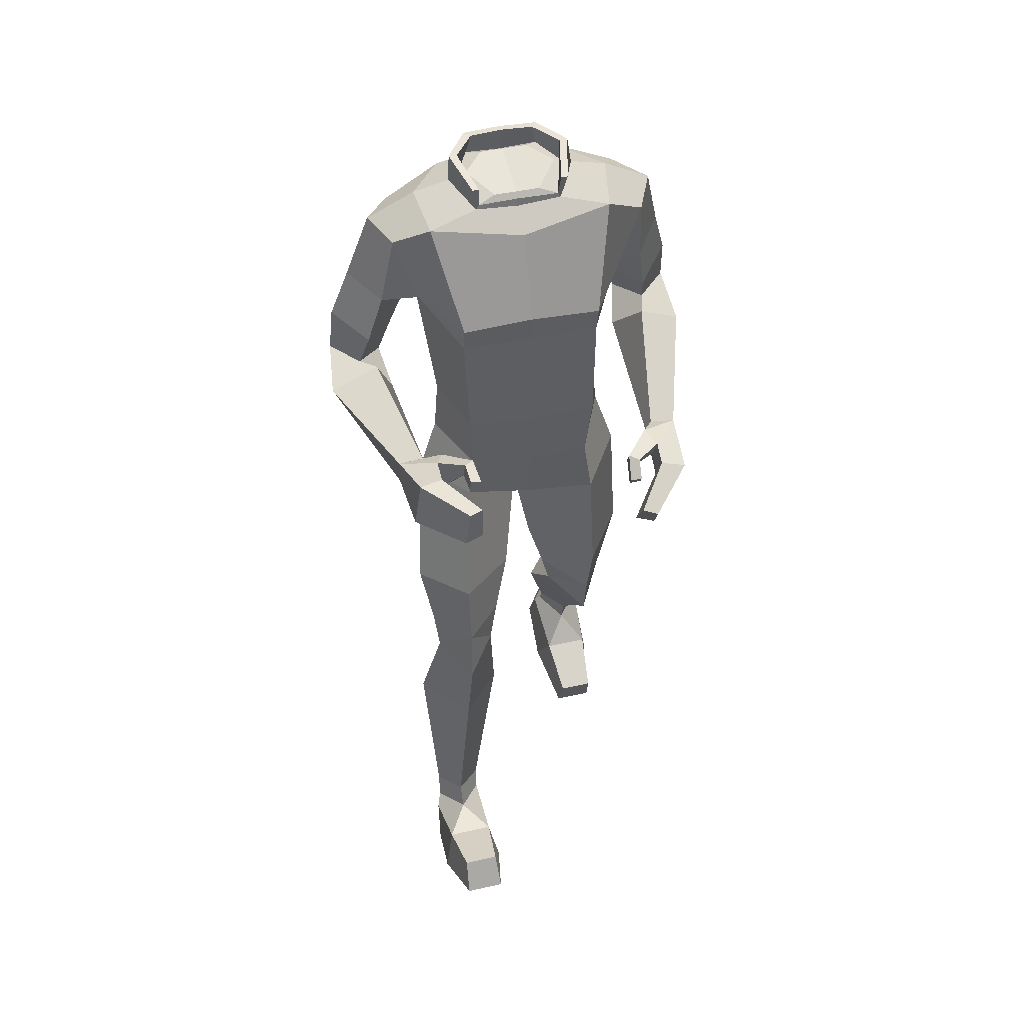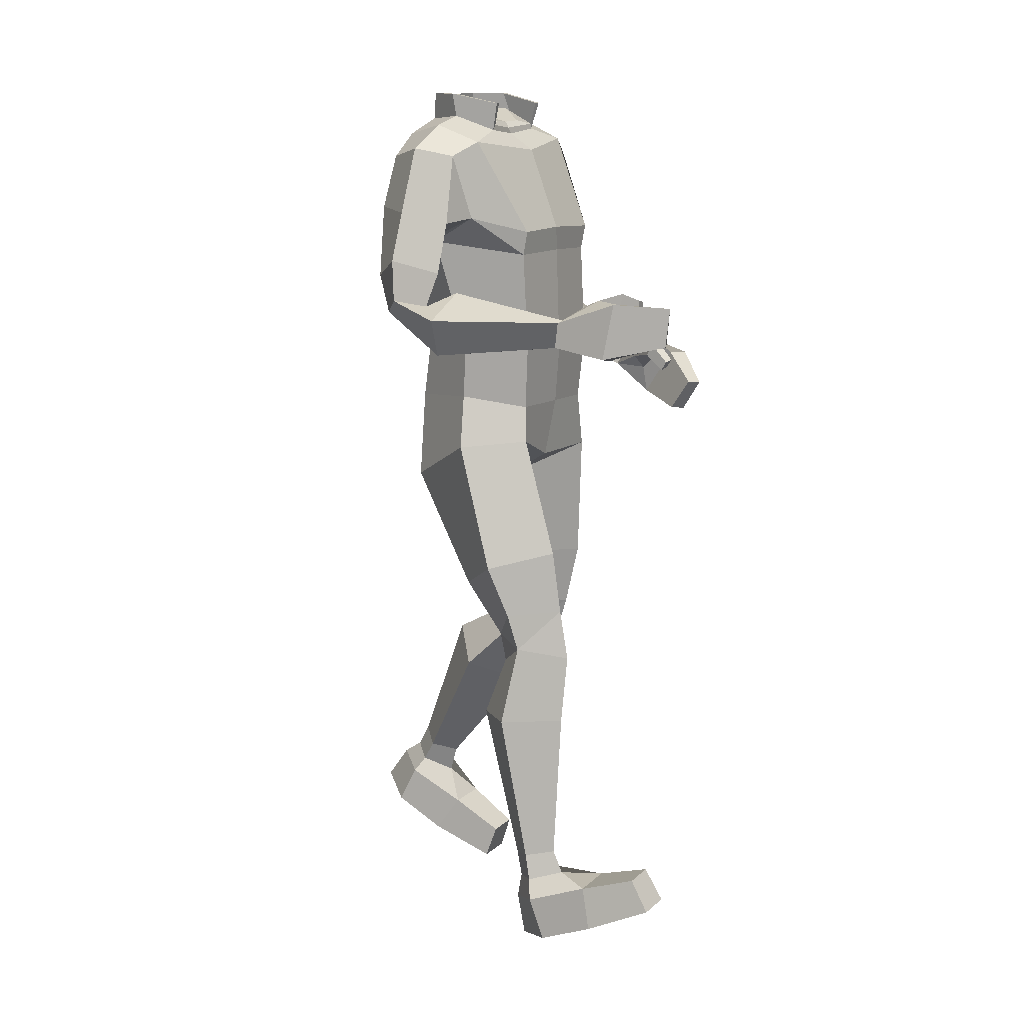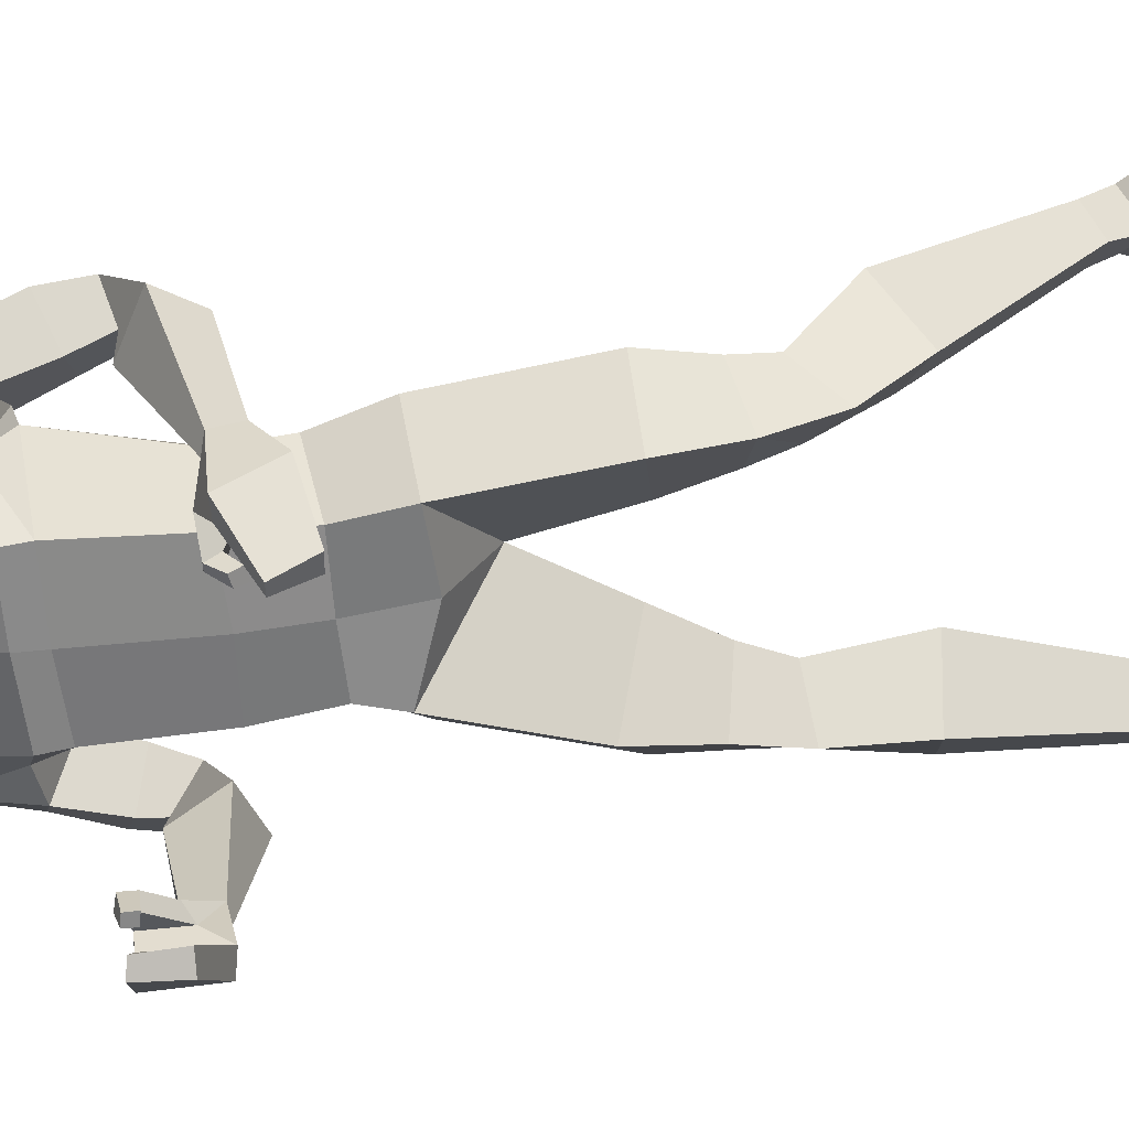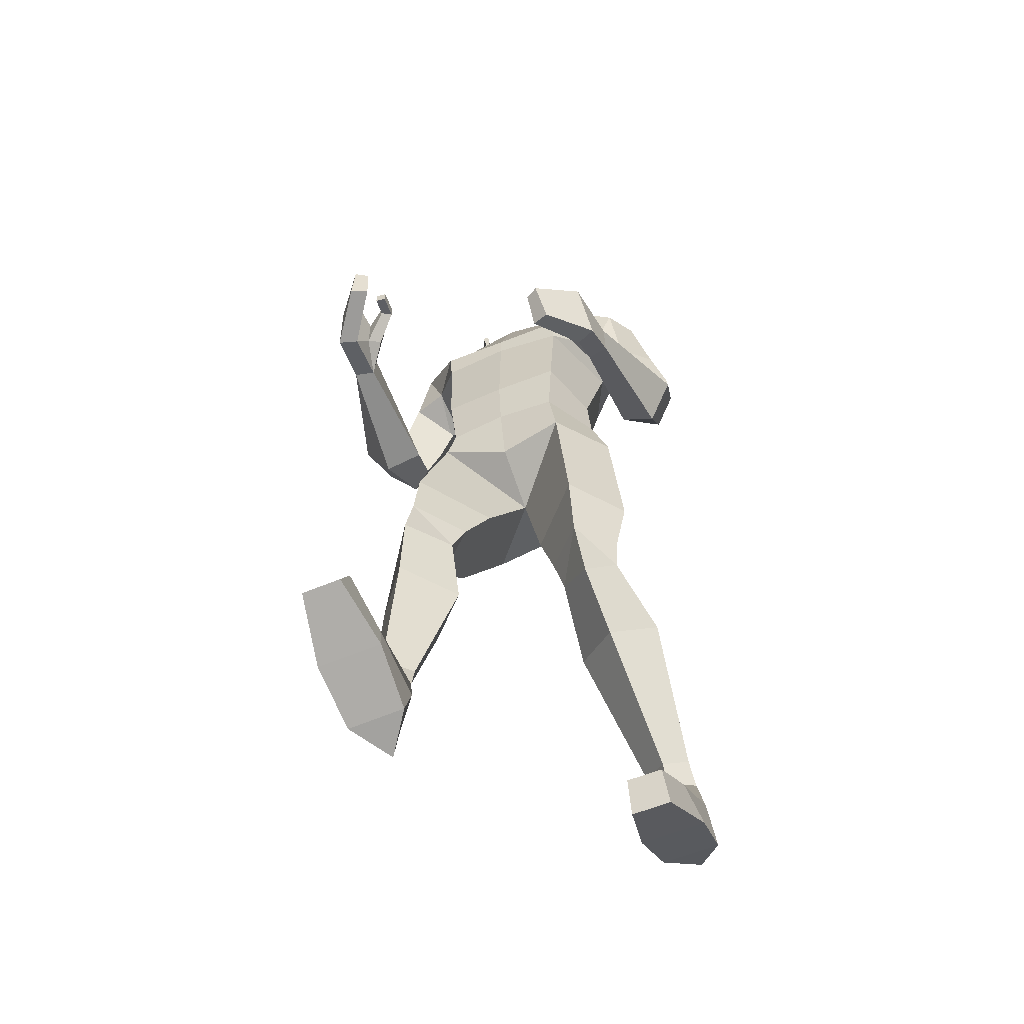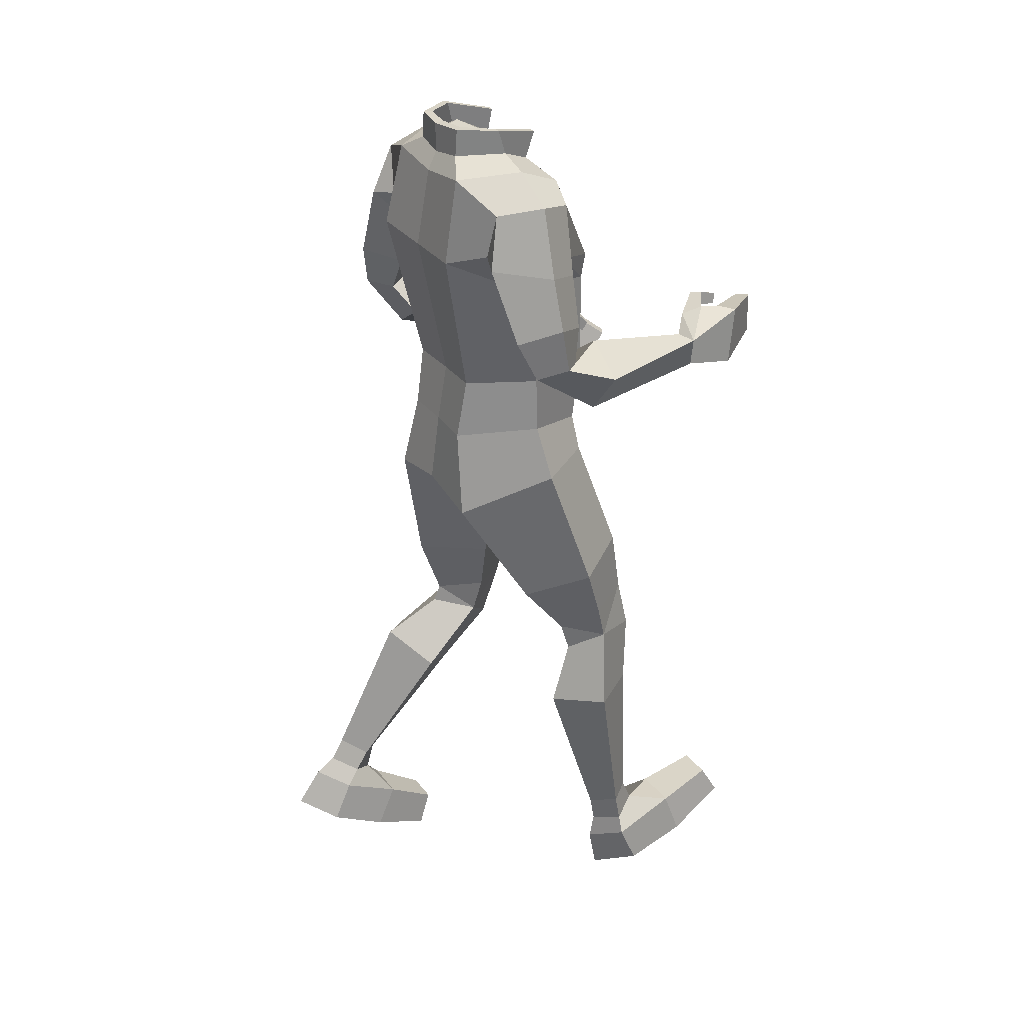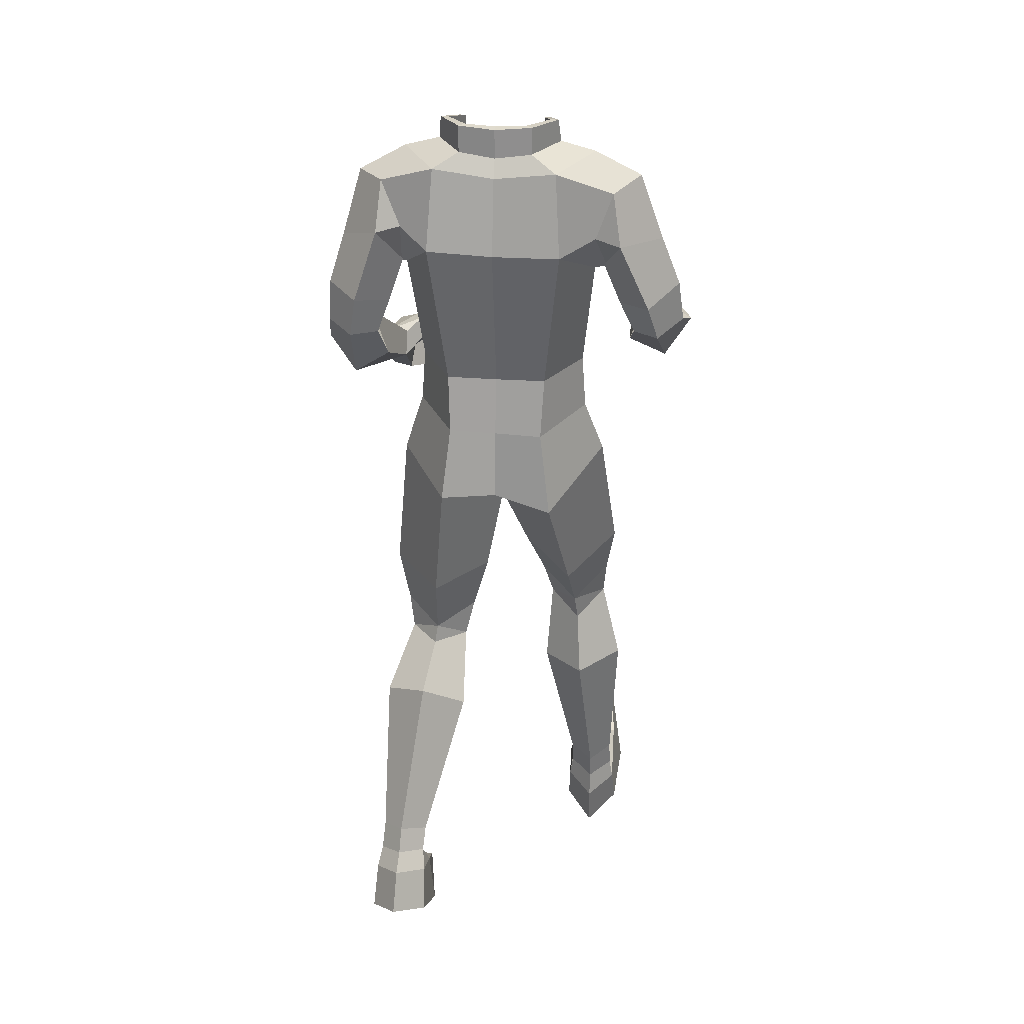
<metadata>
{"format":"obj","ext":"obj","renderer":"f3d","projection":"perspective","resolution":1024,"background":"white","views":[{"elev":45.6,"azim":165.6,"up":"+Y"},{"elev":12.7,"azim":118.9,"up":"+Y"},{"elev":-60.7,"azim":-83.3,"up":"+Z"},{"elev":-57.6,"azim":-156.4,"up":"+Y"},{"elev":28.4,"azim":61.2,"up":"+Y"},{"elev":26.4,"azim":6.8,"up":"+Y"}]}
</metadata>
<code>
o Character.002
v 0.2054 1.424 5.551
v 0.04522 1.483 5.439
v 0.2177 1.426 5.429
v 0.1884 0.9123 5.434
v 0.08215 1.503 5.482
v 0.1502 1.089 5.444
v 0.1111 1.461 5.576
v 0.1769 1.346 5.554
v 0.1819 1.319 5.413
v 0.1564 0.9993 5.446
v 0.2473 1.439 5.486
v 0.1727 1.275 5.492
v 0.1943 1.28 5.492
v 0.1578 1.449 5.414
v 0.1202 0.9206 5.338
v 0.1695 1.477 5.485
v 0.09245 1.085 5.552
v 0.1206 1.325 5.602
v 0.1234 1.294 5.334
v 0.1075 0.9808 5.346
v 0.08781 0.9854 5.569
v 0.1043 0.8382 5.57
v 0.1164 1.086 5.337
v 0.1231 1.254 5.342
v 0.04621 1.505 5.528
v 0.2195 1.337 5.569
v 0.2415 1.313 5.428
v 0.2686 1.222 5.547
v 0.2673 1.229 5.43
v 0.2867 1.332 5.49
v 0.188 1.282 5.493
v 0.3181 1.252 5.491
v 0.2175 1.213 5.494
v 0.2849 1.16 5.52
v 0.2827 1.174 5.445
v 0.3267 1.185 5.483
v 0.2422 1.16 5.488
v 0.295 1.092 5.416
v 0.2619 1.197 5.397
v 0.3392 1.157 5.401
v 0.2321 1.123 5.427
v 0.267 1.116 5.203
v 0.2268 1.156 5.203
v 0.267 1.158 5.198
v 0.2309 1.112 5.21
v 0.2599 1.1 5.118
v 0.2142 1.188 5.115
v 0.2517 1.192 5.103
v 0.225 1.093 5.126
v 0.1948 1.119 5.034
v 0.1655 1.179 5.041
v 0.1877 1.183 5.029
v 0.165 1.118 5.045
v 0.2135 1.193 5.149
v 0.1738 1.202 5.124
v 0.2148 1.132 5.151
v 0.2002 1.18 5.179
v 0.1975 1.147 5.17
v 0.1587 1.198 5.135
v 0.1593 1.176 5.136
v 0.1768 1.179 5.126
v 0.1718 1.192 5.094
v 0.1547 1.188 5.094
v 0.155 1.17 5.095
v 0.1733 1.174 5.095
v 0.2114 0.7013 5.365
v 0.14 0.7254 5.272
v 0.1311 0.6481 5.452
v 0.04407 0.6874 5.374
v 0.1958 0.6145 5.334
v 0.1401 0.6198 5.256
v 0.1382 0.5614 5.38
v 0.07364 0.6051 5.335
v 0.1892 0.5523 5.317
v 0.1442 0.5356 5.239
v 0.1431 0.5143 5.367
v 0.08955 0.5453 5.317
v 0.2225 0.4227 5.332
v 0.1522 0.418 5.247
v 0.1519 0.4126 5.403
v 0.08024 0.4075 5.332
v 0.2078 0.1693 5.289
v 0.1716 0.1713 5.251
v 0.1716 0.1571 5.326
v 0.1312 0.1666 5.289
v 0.2089 0.124 5.281
v 0.1708 0.1334 5.234
v 0.1712 0.1124 5.318
v 0.1321 0.1251 5.281
v 0.218 0.0192 5.249
v 0.2034 0.1082 5.047
v 0.1706 -0.001164 5.312
v 0.1224 0.01951 5.247
v 0.1422 0.1612 5.078
v 0.2093 0.129 5.171
v 0.1332 0.1297 5.171
v 0.2003 0.1606 5.078
v 0.2248 0.06137 5.152
v 0.1177 0.06154 5.151
v 0.1391 0.1083 5.047
v 0.1262 0.08726 5.275
v 0.2144 0.08713 5.277
v 0.1709 0.07 5.326
v 0.07396 1.476 5.426
v 0.09877 1.495 5.482
v 0.06711 1.496 5.546
v 0.07886 1.468 5.427
v 0.1111 1.492 5.484
v 0.06878 1.487 5.555
v 0.0863 1.514 5.416
v 0.07613 1.514 5.417
v 0.1071 1.531 5.494
v 0.09377 1.53 5.493
v 0.0689 1.531 5.551
v 0.0596 1.531 5.54
v 0.008037 1.449 5.575
v 0.00769 0.8786 5.358
v 0.008117 0.8736 5.581
v 0.00801 1.078 5.33
v 0.008081 1.083 5.548
v 0.008004 1.296 5.337
v 0.007735 1.322 5.598
v 0.007658 0.9802 5.338
v 0.007798 0.9869 5.565
v 0.008002 1.255 5.336
v 0.008036 1.481 5.441
v 0.008036 1.501 5.534
v 0.008031 1.432 5.388
v 0.008019 0.82 5.457
v 0.008036 1.491 5.55
v 0.008036 1.47 5.436
v 0.008036 1.48 5.56
v 0.008035 1.46 5.43
v 0.008036 1.53 5.546
v 0.008036 1.527 5.56
v -0.1851 1.435 5.552
v -0.02915 1.483 5.439
v -0.2038 1.416 5.432
v -0.1736 0.8982 5.439
v -0.06608 1.503 5.482
v -0.1341 1.088 5.446
v -0.09479 1.463 5.575
v -0.1522 1.359 5.565
v -0.1616 1.312 5.428
v -0.1409 0.999 5.444
v -0.2317 1.435 5.489
v -0.153 1.278 5.5
v -0.1719 1.283 5.507
v -0.1421 1.448 5.413
v -0.1063 0.8826 5.34
v -0.1539 1.478 5.485
v -0.07642 1.085 5.552
v -0.1024 1.33 5.604
v -0.1071 1.291 5.337
v -0.09256 0.9764 5.342
v -0.07209 0.9898 5.567
v -0.0853 0.8677 5.591
v -0.1018 1.082 5.334
v -0.1064 1.251 5.345
v -0.03014 1.505 5.528
v -0.1908 1.354 5.587
v -0.215 1.3 5.457
v -0.2297 1.234 5.594
v -0.2311 1.217 5.478
v -0.2596 1.327 5.516
v -0.1564 1.288 5.524
v -0.2829 1.247 5.534
v -0.1789 1.219 5.541
v -0.2413 1.167 5.582
v -0.2403 1.164 5.507
v -0.285 1.18 5.541
v -0.1987 1.164 5.55
v -0.2483 1.072 5.511
v -0.2254 1.168 5.46
v -0.2984 1.125 5.479
v -0.1889 1.109 5.51
v -0.2301 1.024 5.302
v -0.1941 1.065 5.287
v -0.2343 1.062 5.284
v -0.1935 1.025 5.308
v -0.2283 0.9792 5.235
v -0.1853 1.055 5.194
v -0.2225 1.052 5.181
v -0.195 0.9776 5.247
v -0.1656 0.9547 5.157
v -0.1367 1.01 5.135
v -0.1589 1.007 5.122
v -0.1363 0.9595 5.168
v -0.1846 1.076 5.221
v -0.1453 1.071 5.195
v -0.1869 1.023 5.251
v -0.1713 1.08 5.254
v -0.1683 1.045 5.261
v -0.13 1.074 5.207
v -0.1307 1.055 5.217
v -0.1486 1.053 5.207
v -0.1436 1.047 5.173
v -0.1259 1.044 5.176
v -0.1268 1.029 5.186
v -0.1453 1.032 5.183
v -0.1903 0.6777 5.453
v -0.1211 0.6692 5.354
v -0.1059 0.661 5.551
v -0.02185 0.6707 5.456
v -0.1716 0.5873 5.453
v -0.1181 0.563 5.377
v -0.1101 0.5587 5.512
v -0.04829 0.581 5.452
v -0.1634 0.5309 5.462
v -0.1235 0.4686 5.409
v -0.1142 0.5292 5.522
v -0.06349 0.5199 5.461
v -0.198 0.443 5.556
v -0.1324 0.3819 5.491
v -0.1233 0.4773 5.616
v -0.05556 0.4244 5.561
v -0.1902 0.2213 5.681
v -0.1544 0.1971 5.65
v -0.1534 0.2344 5.718
v -0.1133 0.2165 5.682
v -0.1925 0.1817 5.703
v -0.1547 0.152 5.663
v -0.1544 0.1962 5.739
v -0.1155 0.1811 5.703
v -0.2022 0.08659 5.757
v -0.1873 -0.006558 5.561
v -0.155 0.1158 5.814
v -0.1065 0.08608 5.757
v -0.1261 0.05129 5.54
v -0.1933 0.1012 5.625
v -0.1171 0.1017 5.625
v -0.1842 0.05091 5.541
v -0.2088 0.04208 5.664
v -0.1016 0.04193 5.664
v -0.1231 -0.006647 5.56
v -0.1101 0.1518 5.725
v -0.1984 0.1526 5.725
v -0.1547 0.1736 5.772
v -0.05788 1.476 5.426
v -0.0827 1.495 5.482
v -0.05104 1.496 5.546
v -0.06279 1.468 5.427
v -0.09502 1.492 5.484
v -0.05276 1.487 5.554
v -0.07023 1.514 5.416
v -0.06006 1.514 5.417
v -0.09101 1.531 5.494
v -0.0777 1.53 5.493
v -0.05283 1.531 5.551
v -0.04353 1.531 5.54
f 16 11 3 14
f 20 15 117 123
f 6 10 20 23
f 24 23 119 125
f 12 6 23 24
f 14 19 121 128
f 23 20 123 119
f 19 24 125 121
f 19 9 24
f 3 9 19 14
f 12 9 13
f 12 24 9
f 106 105 5 25
f 10 4 15 20
f 108 16 14 107
f 130 106 25 127
f 107 14 128 133
f 3 11 30 27
f 9 3 27
f 13 9 27 31
f 31 27 29 33
f 27 30 32 29
f 33 29 35 37
f 29 32 36 35
f 35 36 40 39
f 37 35 39 41
f 41 39 43 45
f 39 40 44 43
f 54 44 48 47
f 56 54 47 49
f 47 48 52 51
f 49 47 51 53
f 43 44 57
f 53 51 52 50
f 54 56 61 55
f 56 45 58
f 45 43 57 58
f 45 56 49
f 59 55 62 63
f 57 54 55 59
f 56 58 60 61
f 58 57 59 60
f 64 63 62 65
f 61 60 64 65
f 60 59 63 64
f 55 61 65 62
f 15 129 117
f 15 4 66 67
f 129 15 67 69
f 69 67 71 73
f 67 66 70 71
f 71 75 77
f 71 70 74
f 77 75 79 81
f 75 74 78 79
f 79 78 82 83
f 81 79 83 85
f 85 83 87 89
f 83 82 86 87
f 73 71 77
f 75 71 74
f 92 93 90
f 99 98 90 93
f 95 96 87
f 95 98 91 97
f 98 99 100 91
f 96 95 97 94
f 99 96 94 100
f 97 91 100 94
f 89 87 96 101
f 86 102 95 87
f 44 54 57
f 116 128 14 16 7
f 2 104 131 126
f 108 107 110 112
f 5 105 104 2
f 105 106 115 113
f 104 107 133 131
f 107 104 111 110
f 114 112 113 115
f 113 112 110 111
f 106 130 134 115
f 104 105 113 111
f 2 126 127 25 5
f 130 134 135 132
f 151 149 138 146
f 155 123 117 150
f 141 158 155 145
f 159 125 119 158
f 147 159 158 141
f 149 128 121 154
f 158 119 123 155
f 154 121 125 159
f 154 159 144
f 138 149 154 144
f 147 148 144
f 147 144 159
f 241 160 140 240
f 145 155 150 139
f 243 242 149 151
f 130 127 160 241
f 242 133 128 149
f 138 162 165 146
f 144 162 138
f 148 166 162 144
f 166 168 164 162
f 162 164 167 165
f 168 172 170 164
f 164 170 171 167
f 170 174 175 171
f 172 176 174 170
f 176 180 178 174
f 174 178 179 175
f 189 182 183 179
f 191 184 182 189
f 182 186 187 183
f 184 188 186 182
f 178 192 179
f 188 185 187 186
f 189 190 196 191
f 191 193 180
f 180 193 192 178
f 180 184 191
f 194 198 197 190
f 192 194 190 189
f 191 196 195 193
f 193 195 194 192
f 199 200 197 198
f 196 200 199 195
f 195 199 198 194
f 190 197 200 196
f 150 117 129
f 150 202 201 139
f 129 204 202 150
f 204 208 206 202
f 202 206 205 201
f 206 212 210
f 206 209 205
f 212 216 214 210
f 210 214 213 209
f 214 218 217 213
f 216 220 218 214
f 220 224 222 218
f 218 222 221 217
f 208 212 206
f 210 209 206
f 227 225 228
f 234 228 225 233
f 230 222 231
f 230 232 226 233
f 233 226 235 234
f 231 229 232 230
f 234 235 229 231
f 232 229 235 226
f 224 236 231 222
f 221 222 230 237
f 179 192 189
f 116 142 151 149 128
f 137 126 131 239
f 243 247 245 242
f 140 137 239 240
f 240 248 250 241
f 239 131 133 242
f 242 245 246 239
f 249 250 248 247
f 248 246 245 247
f 241 250 134 130
f 239 246 248 240
f 137 140 160 127 126
f 21 22 4 10
f 7 1 11 16
f 7 18 8 1
f 122 120 17 18
f 120 124 21 17
f 17 21 10 6
f 18 12 13 8
f 116 122 18 7
f 124 118 22 21
f 12 18 17 6
f 1 8 26
f 8 13 31 26
f 11 1 26 30
f 30 26 28 32
f 26 31 33 28
f 32 28 34 36
f 28 33 37 34
f 36 34 38 40
f 34 37 41 38
f 40 38 42 44
f 38 41 45 42
f 44 42 46 48
f 42 45 49 46
f 48 46 50 52
f 46 49 53 50
f 118 129 22
f 4 22 68 66
f 22 129 69 68
f 68 69 73 72
f 66 68 72 70
f 72 73 77
f 72 76 74
f 76 77 81 80
f 74 76 80 78
f 80 81 85 84
f 78 80 84 82
f 84 85 89 88
f 82 84 88 86
f 70 72 74
f 76 72 77
f 103 101 93 92
f 102 103 92 90
f 93 101 96 99
f 102 90 98 95
f 86 88 103 102
f 88 89 101 103
f 7 16 108 109
f 116 7 109 132
f 135 114 115 134
f 132 109 114 135
f 109 108 112 114
f 156 145 139 157
f 142 151 146 136
f 142 136 143 153
f 122 153 152 120
f 120 152 156 124
f 152 141 145 156
f 153 143 148 147
f 116 142 153 122
f 124 156 157 118
f 147 141 152 153
f 136 161 143
f 143 161 166 148
f 146 165 161 136
f 165 167 163 161
f 161 163 168 166
f 167 171 169 163
f 163 169 172 168
f 171 175 173 169
f 169 173 176 172
f 175 179 177 173
f 173 177 180 176
f 179 183 181 177
f 177 181 184 180
f 183 187 185 181
f 181 185 188 184
f 118 157 129
f 139 201 203 157
f 157 203 204 129
f 203 207 208 204
f 201 205 207 203
f 207 212 208
f 207 209 211
f 211 215 216 212
f 209 213 215 211
f 215 219 220 216
f 213 217 219 215
f 219 223 224 220
f 217 221 223 219
f 205 209 207
f 211 212 207
f 238 227 228 236
f 237 225 227 238
f 228 234 231 236
f 237 230 233 225
f 221 237 238 223
f 223 238 236 224
f 142 244 243 151
f 116 132 244 142
f 135 134 250 249
f 132 135 249 244
f 244 249 247 243

</code>
